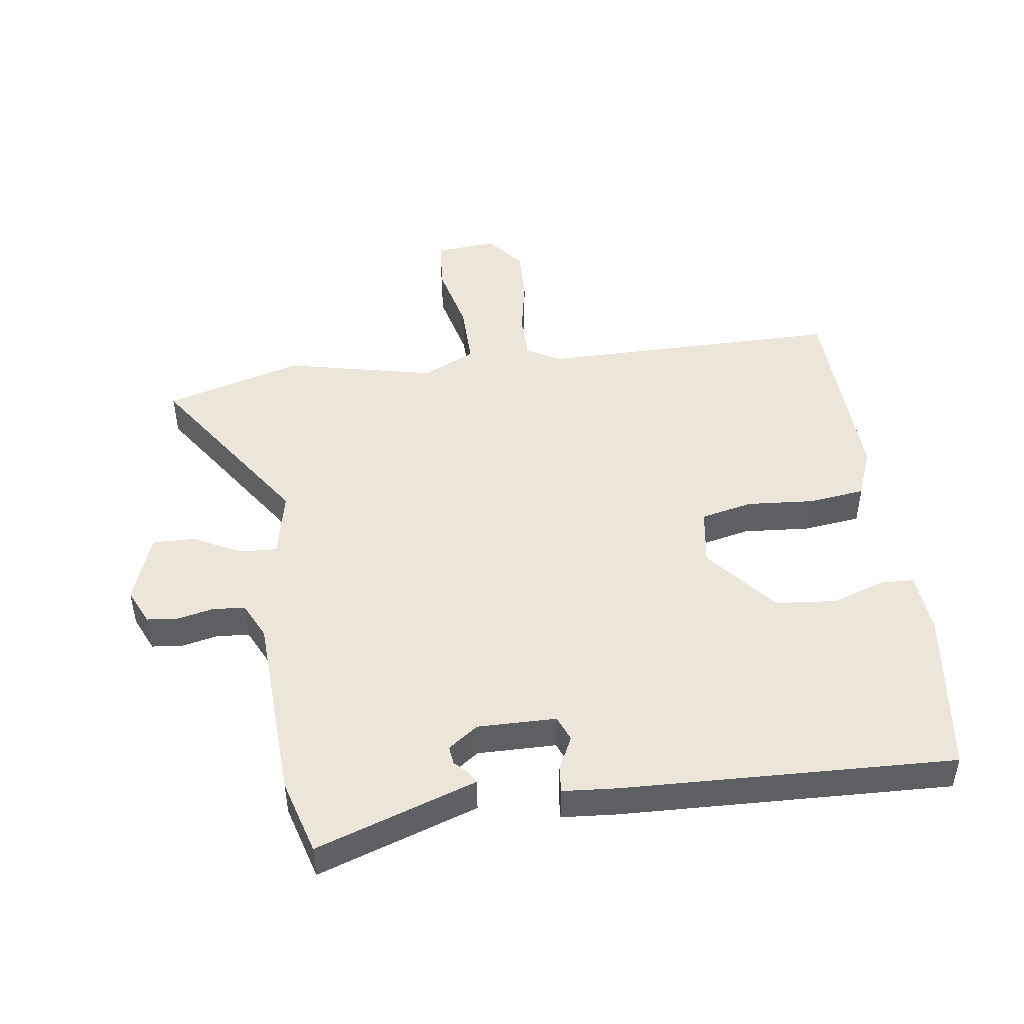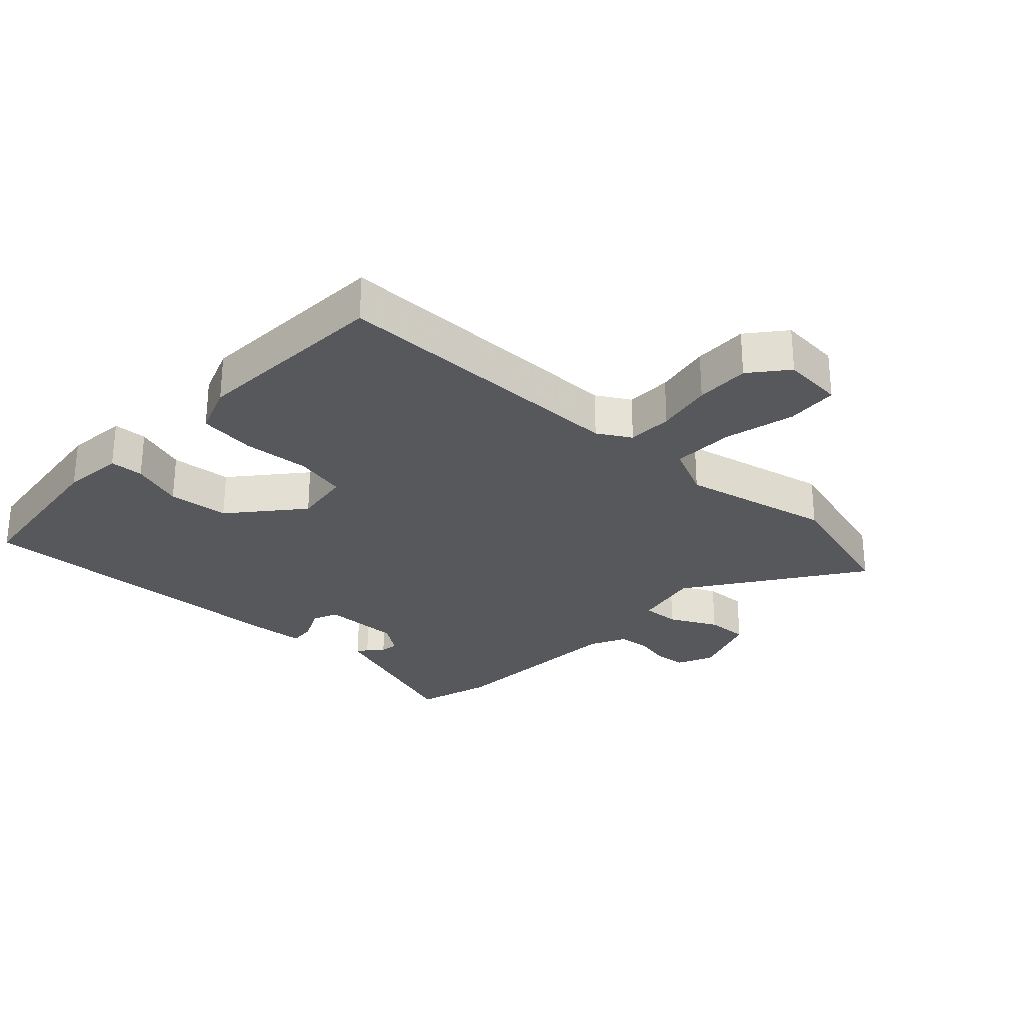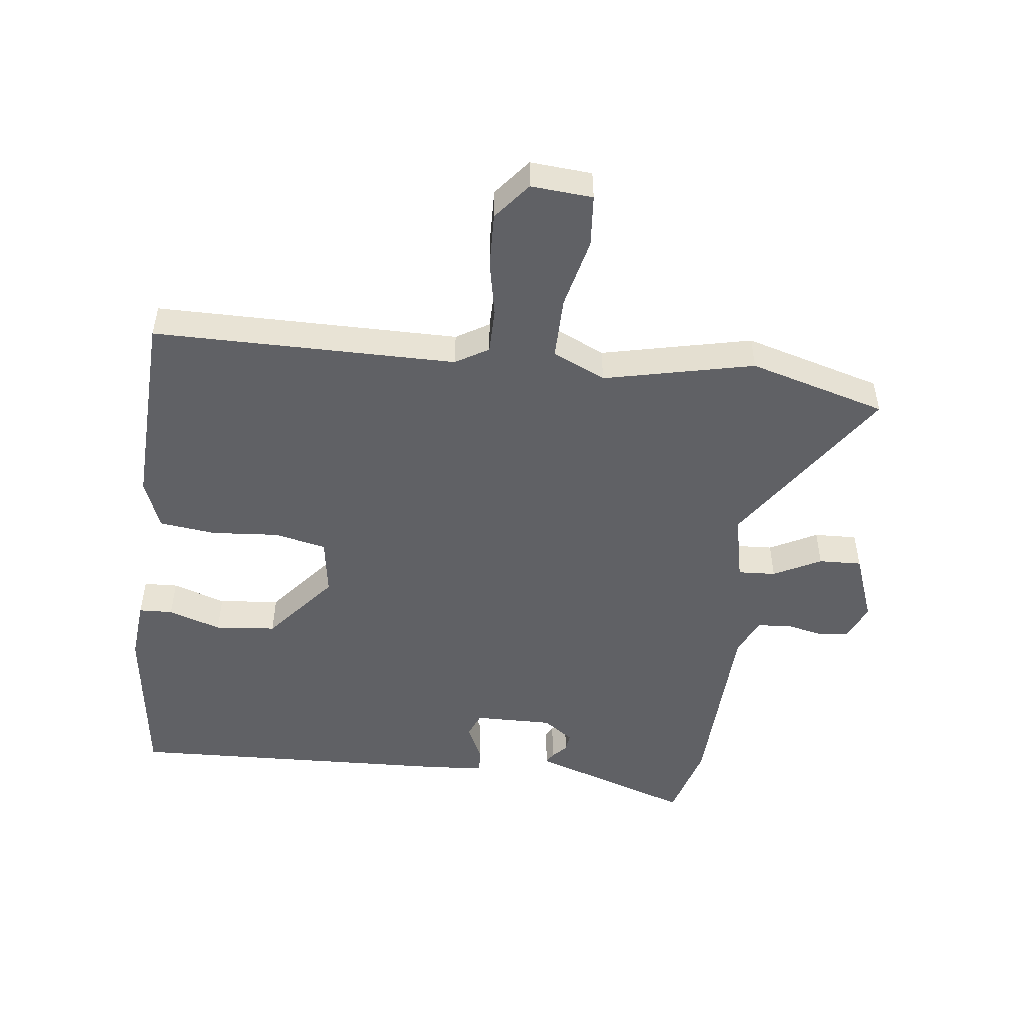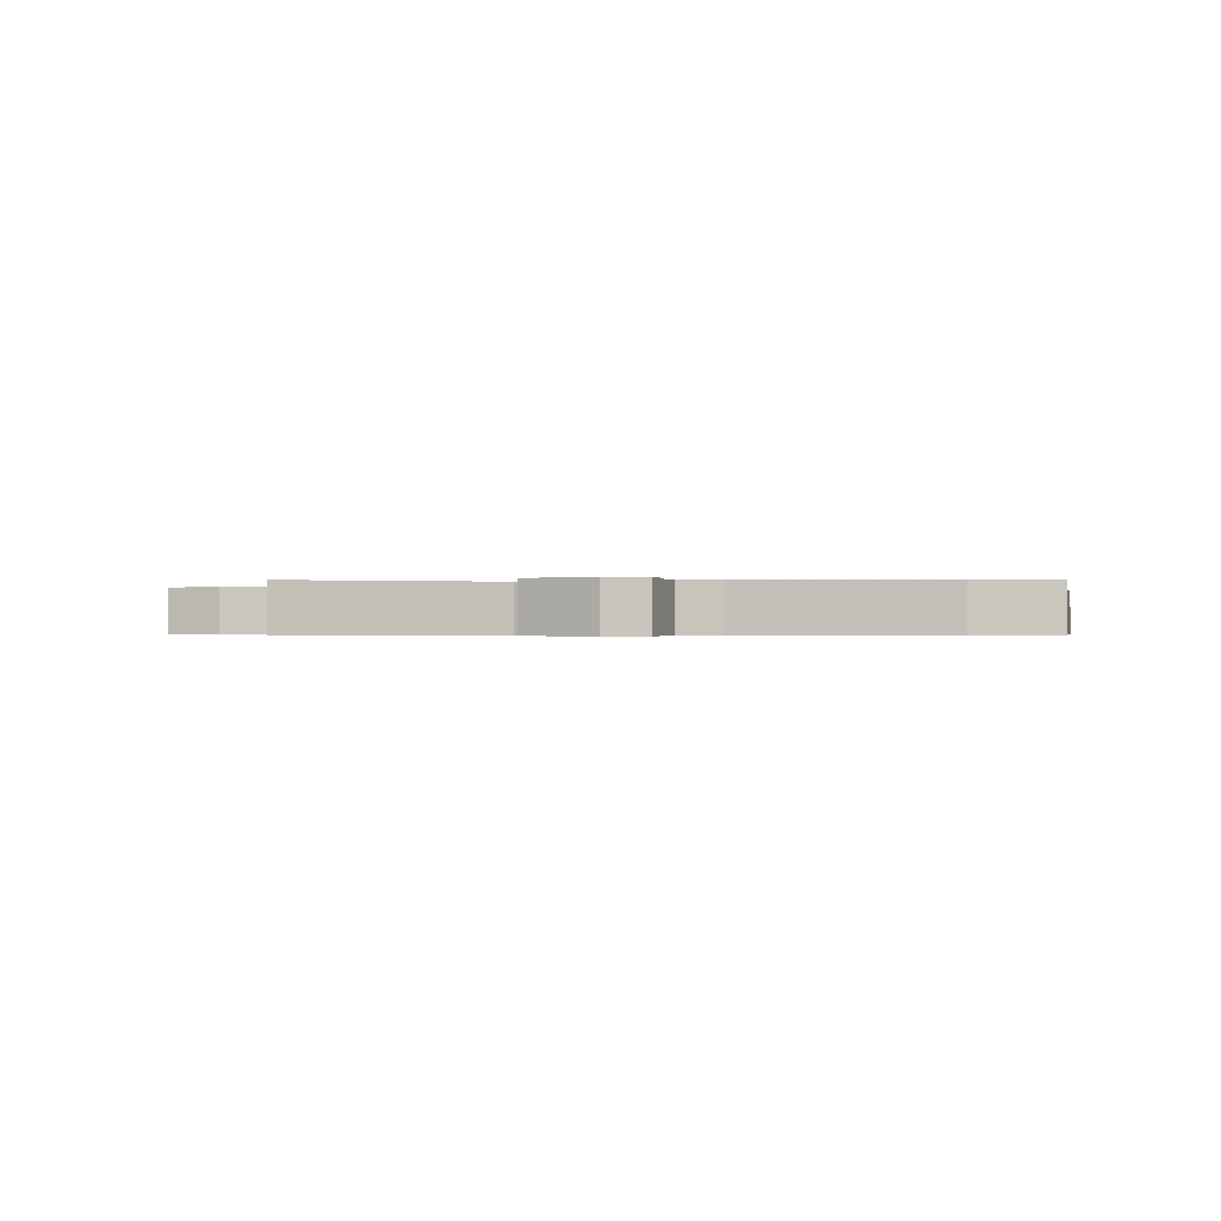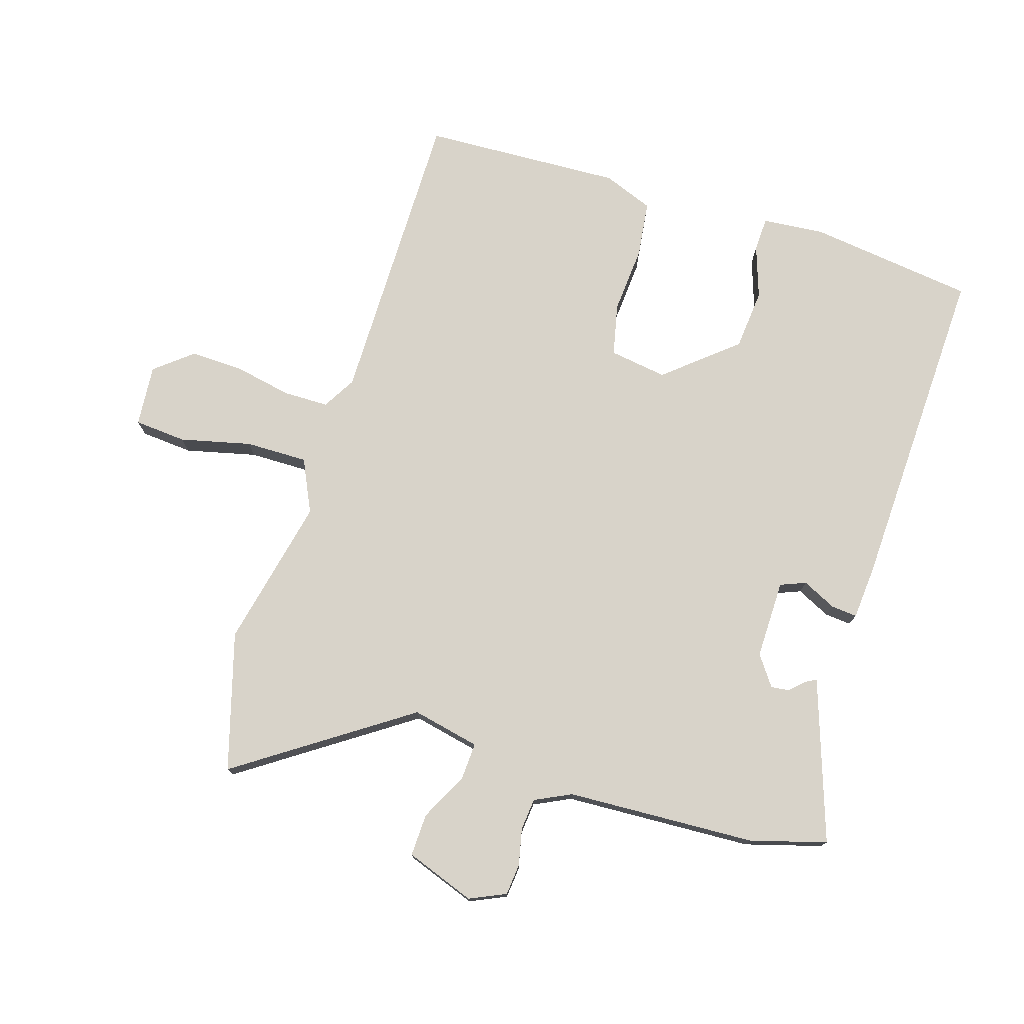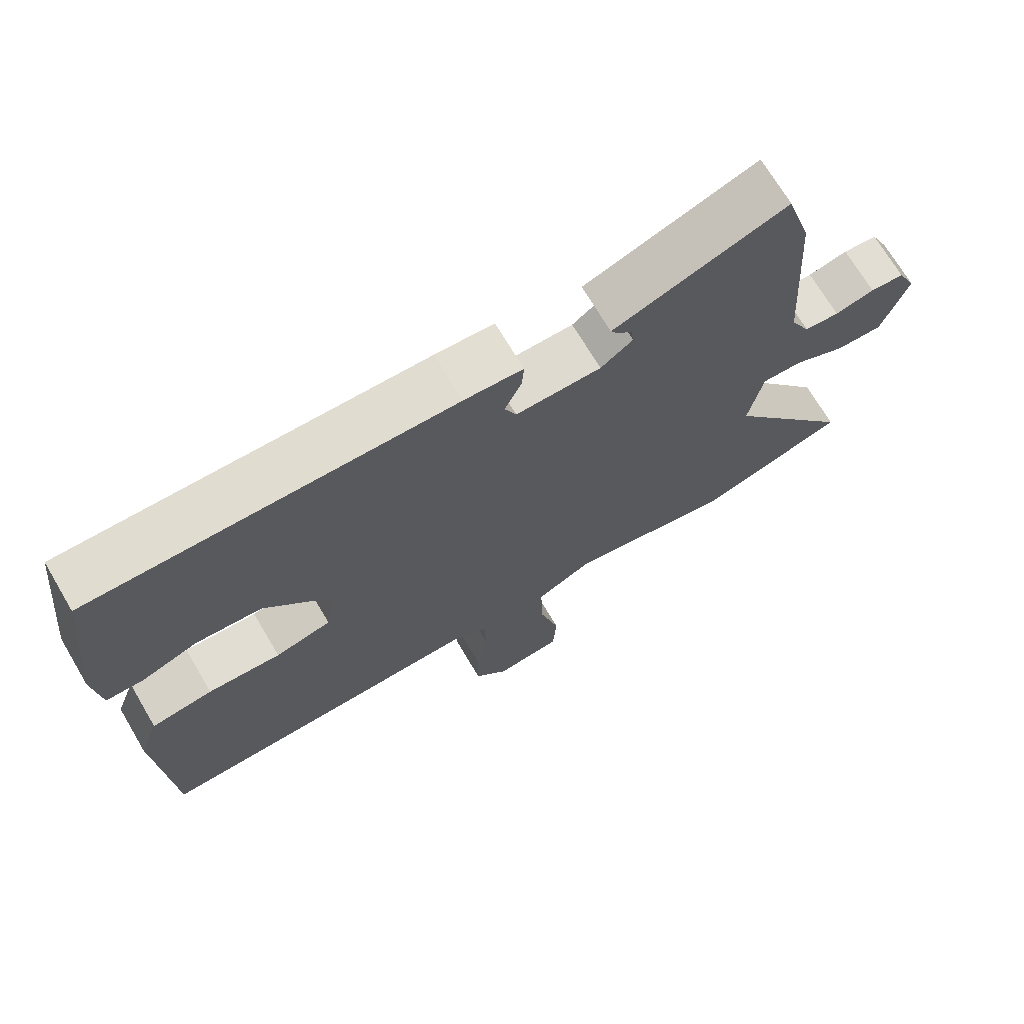
<metadata>
{"format":"obj","ext":"obj","renderer":"f3d","projection":"perspective","resolution":1024,"background":"white","views":[{"elev":47.6,"azim":-6.7,"up":"+Y"},{"elev":-27.9,"azim":137.8,"up":"+Y"},{"elev":-49.9,"azim":174.5,"up":"+Y"},{"elev":-0.4,"azim":-76.7,"up":"+Y"},{"elev":76.0,"azim":-71.6,"up":"+Y"},{"elev":70.4,"azim":149.4,"up":"+Z"}]}
</metadata>
<code>
v 0.504 0.07 0.487
v 0.533 0.07 0.222
v 0.522 0.07 0.124
v 0.468 0.07 0.123
v 0.385 0.07 0.153
v 0.288 0.07 0.146
v 0.192 0.07 0.036
v 0.204 0.07 -0.056
v 0.286 0.07 -0.076
v 0.393 0.07 -0.07
v 0.483 0.07 -0.083
v 0.512 0.07 -0.163
v 0.492 0.07 -0.48
v 0.01 0.07 -0.47
v -0.043 0.07 -0.5
v -0.045 0.07 -0.572
v -0.029 0.07 -0.662
v -0.028 0.07 -0.748
v -0.077 0.07 -0.806
v -0.175 0.07 -0.796
v -0.18 0.07 -0.713
v -0.151 0.07 -0.601
v -0.148 0.07 -0.502
v -0.231 0.07 -0.461
v -0.471 0.07 -0.509
v -0.688 0.07 -0.442
v -0.499 0.07 -0.175
v -0.52 0.07 -0.067
v -0.58 0.07 -0.069
v -0.656 0.07 -0.106
v -0.724 0.07 -0.107
v -0.762 0.07 0.004
v -0.735 0.07 0.061
v -0.685 0.07 0.065
v -0.627 0.07 0.051
v -0.576 0.07 0.055
v -0.547 0.07 0.112
v -0.527 0.07 0.413
v -0.49 0.07 0.533
v -0.272 0.07 0.454
v -0.236 0.07 0.441
v -0.246 0.07 0.424
v -0.268 0.07 0.402
v -0.272 0.07 0.373
v -0.225 0.07 0.338
v -0.1 0.07 0.337
v -0.083 0.07 0.377
v -0.108 0.07 0.431
v -0.111 0.07 0.473
v -0.025 0.07 0.478
v 0.504 0 0.487
v 0.533 0 0.222
v 0.522 0 0.124
v 0.468 0 0.123
v 0.385 0 0.153
v 0.288 0 0.146
v 0.192 0 0.036
v 0.204 0 -0.056
v 0.286 0 -0.076
v 0.393 0 -0.07
v 0.483 0 -0.083
v 0.512 0 -0.163
v 0.492 0 -0.48
v 0.01 0 -0.47
v -0.043 0 -0.5
v -0.045 0 -0.572
v -0.029 0 -0.662
v -0.028 0 -0.748
v -0.077 0 -0.806
v -0.175 0 -0.796
v -0.18 0 -0.713
v -0.151 0 -0.601
v -0.148 0 -0.502
v -0.231 0 -0.461
v -0.471 0 -0.509
v -0.688 0 -0.442
v -0.499 0 -0.175
v -0.52 0 -0.067
v -0.58 0 -0.069
v -0.656 0 -0.106
v -0.724 0 -0.107
v -0.762 0 0.004
v -0.735 0 0.061
v -0.685 0 0.065
v -0.627 0 0.051
v -0.576 0 0.055
v -0.547 0 0.112
v -0.527 0 0.413
v -0.49 0 0.533
v -0.272 0 0.454
v -0.236 0 0.441
v -0.246 0 0.424
v -0.268 0 0.402
v -0.272 0 0.373
v -0.225 0 0.338
v -0.1 0 0.337
v -0.083 0 0.377
v -0.108 0 0.431
v -0.111 0 0.473
v -0.025 0 0.478
f 47 48 49 50
f 46 47 50 1
f 40 41 42 43
f 40 43 44
f 37 38 39 40
f 36 37 40 44
f 32 33 34 35
f 32 35 36
f 29 30 31 32
f 28 29 32 36
f 24 25 26 27
f 23 24 27 28
f 19 20 21 22
f 19 22 23
f 16 17 18 19
f 15 16 19 23
f 14 15 23 28
f 9 10 11 12
f 8 9 12 13
f 2 3 4 5
f 46 1 2 5
f 45 46 5 6
f 36 44 45
f 8 13 14 28
f 7 8 28 36
f 6 7 36 45
f 100 99 98 97
f 51 100 97 96
f 93 92 91 90
f 94 93 90
f 90 89 88 87
f 94 90 87 86
f 85 84 83 82
f 86 85 82
f 82 81 80 79
f 86 82 79 78
f 77 76 75 74
f 78 77 74 73
f 72 71 70 69
f 73 72 69
f 69 68 67 66
f 73 69 66 65
f 78 73 65 64
f 62 61 60 59
f 63 62 59 58
f 55 54 53 52
f 55 52 51 96
f 56 55 96 95
f 95 94 86
f 78 64 63 58
f 86 78 58 57
f 95 86 57 56
f 1 51 52 2
f 2 52 53 3
f 3 53 54 4
f 4 54 55 5
f 5 55 56 6
f 6 56 57 7
f 7 57 58 8
f 8 58 59 9
f 9 59 60 10
f 10 60 61 11
f 11 61 62 12
f 12 62 63 13
f 13 63 64 14
f 14 64 65 15
f 15 65 66 16
f 16 66 67 17
f 17 67 68 18
f 18 68 69 19
f 19 69 70 20
f 20 70 71 21
f 21 71 72 22
f 22 72 73 23
f 23 73 74 24
f 24 74 75 25
f 25 75 76 26
f 26 76 77 27
f 27 77 78 28
f 28 78 79 29
f 29 79 80 30
f 30 80 81 31
f 31 81 82 32
f 32 82 83 33
f 33 83 84 34
f 34 84 85 35
f 35 85 86 36
f 36 86 87 37
f 37 87 88 38
f 38 88 89 39
f 39 89 90 40
f 40 90 91 41
f 41 91 92 42
f 42 92 93 43
f 43 93 94 44
f 44 94 95 45
f 45 95 96 46
f 46 96 97 47
f 47 97 98 48
f 48 98 99 49
f 49 99 100 50
f 50 100 51 1

</code>
